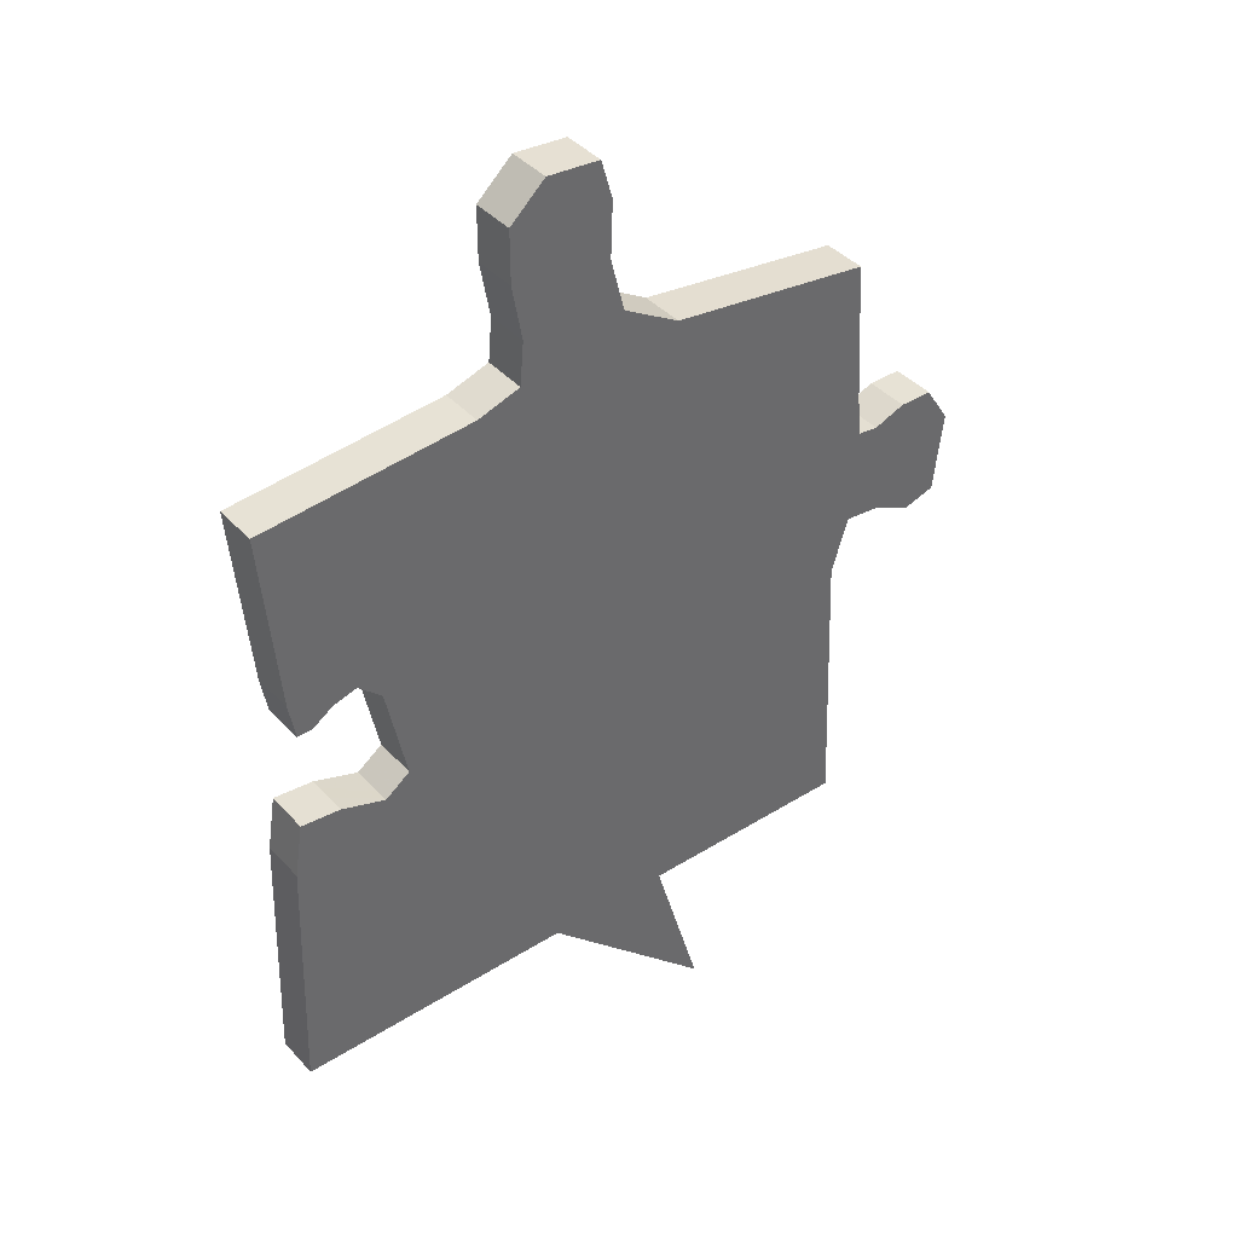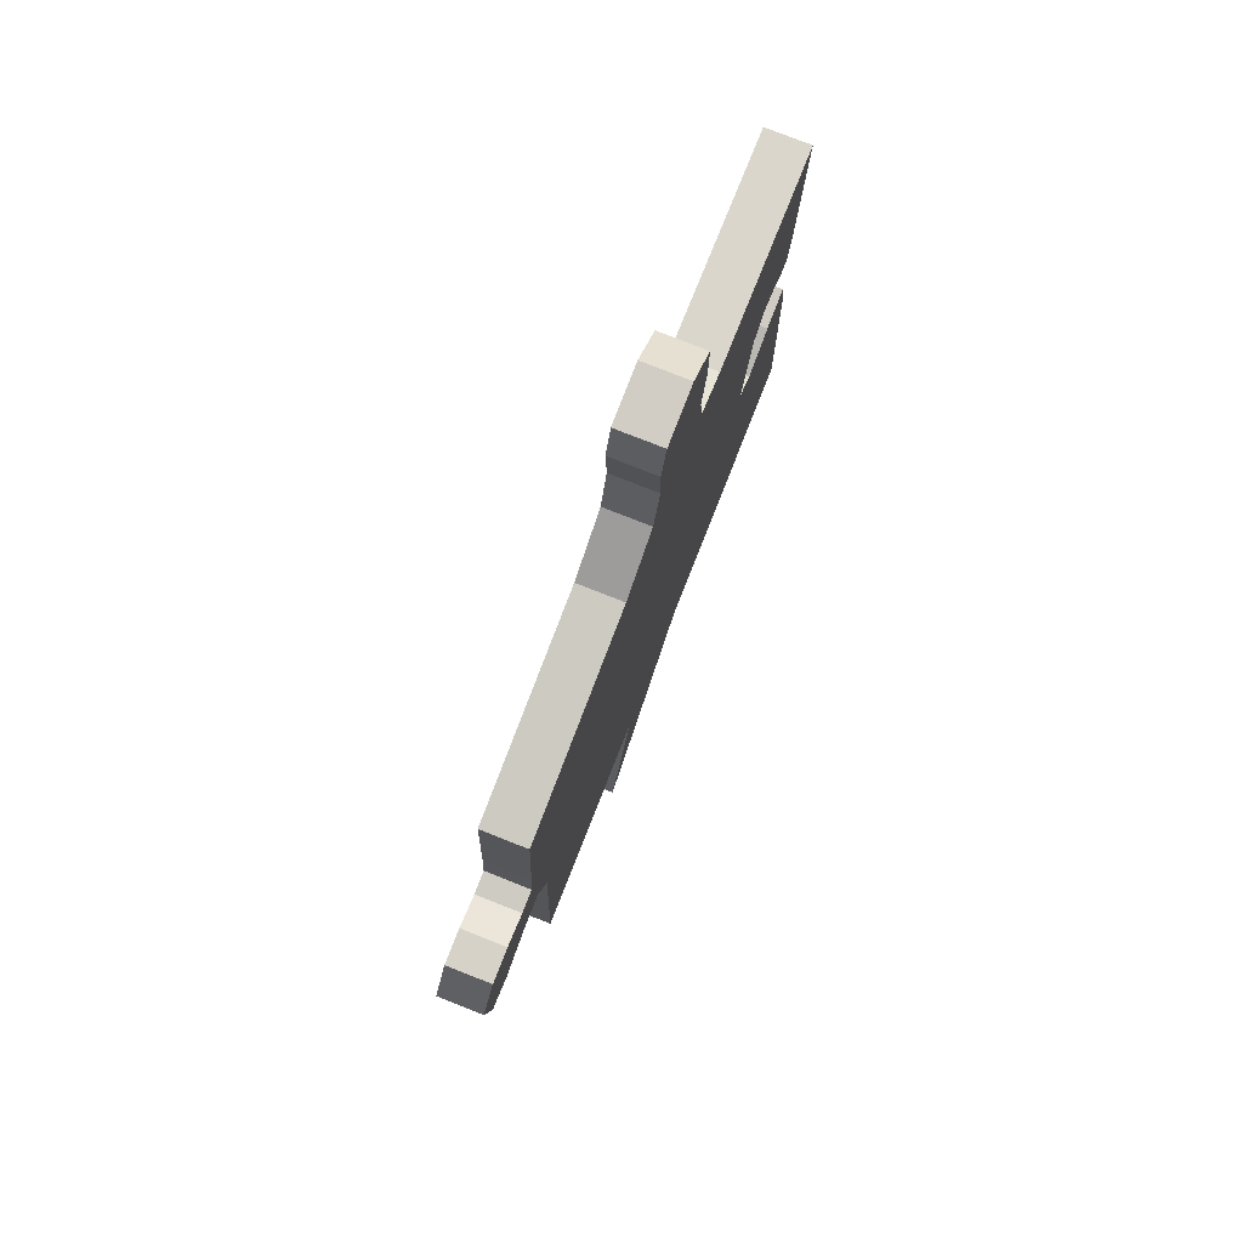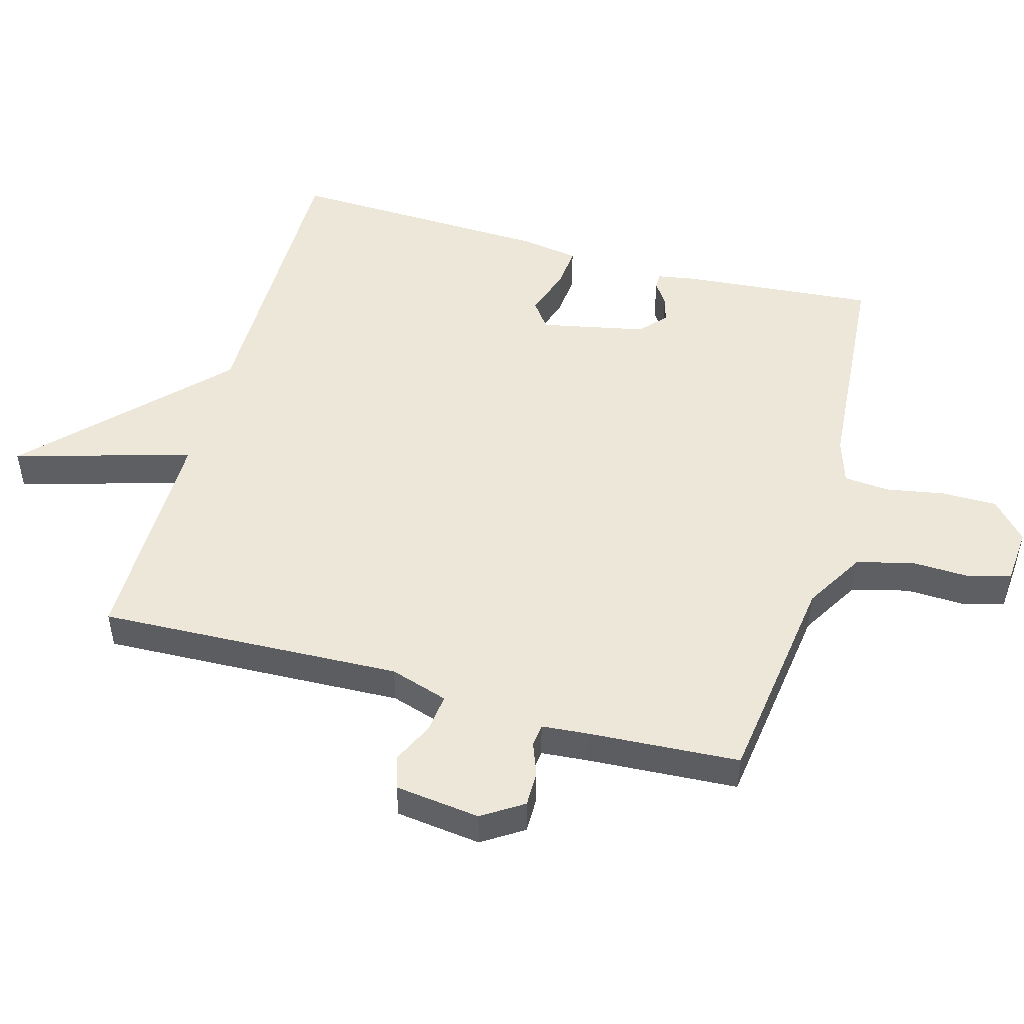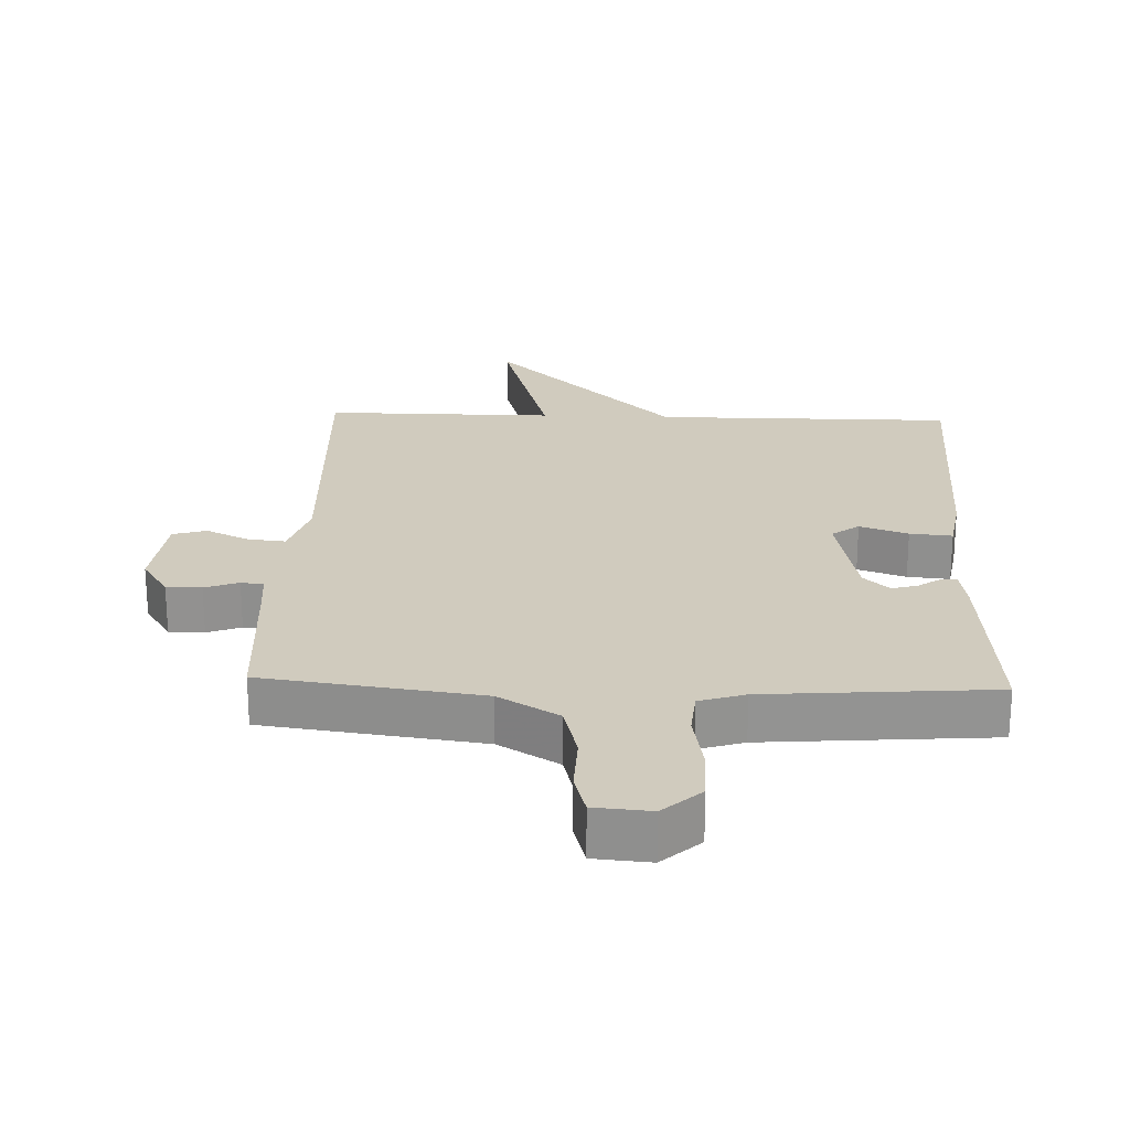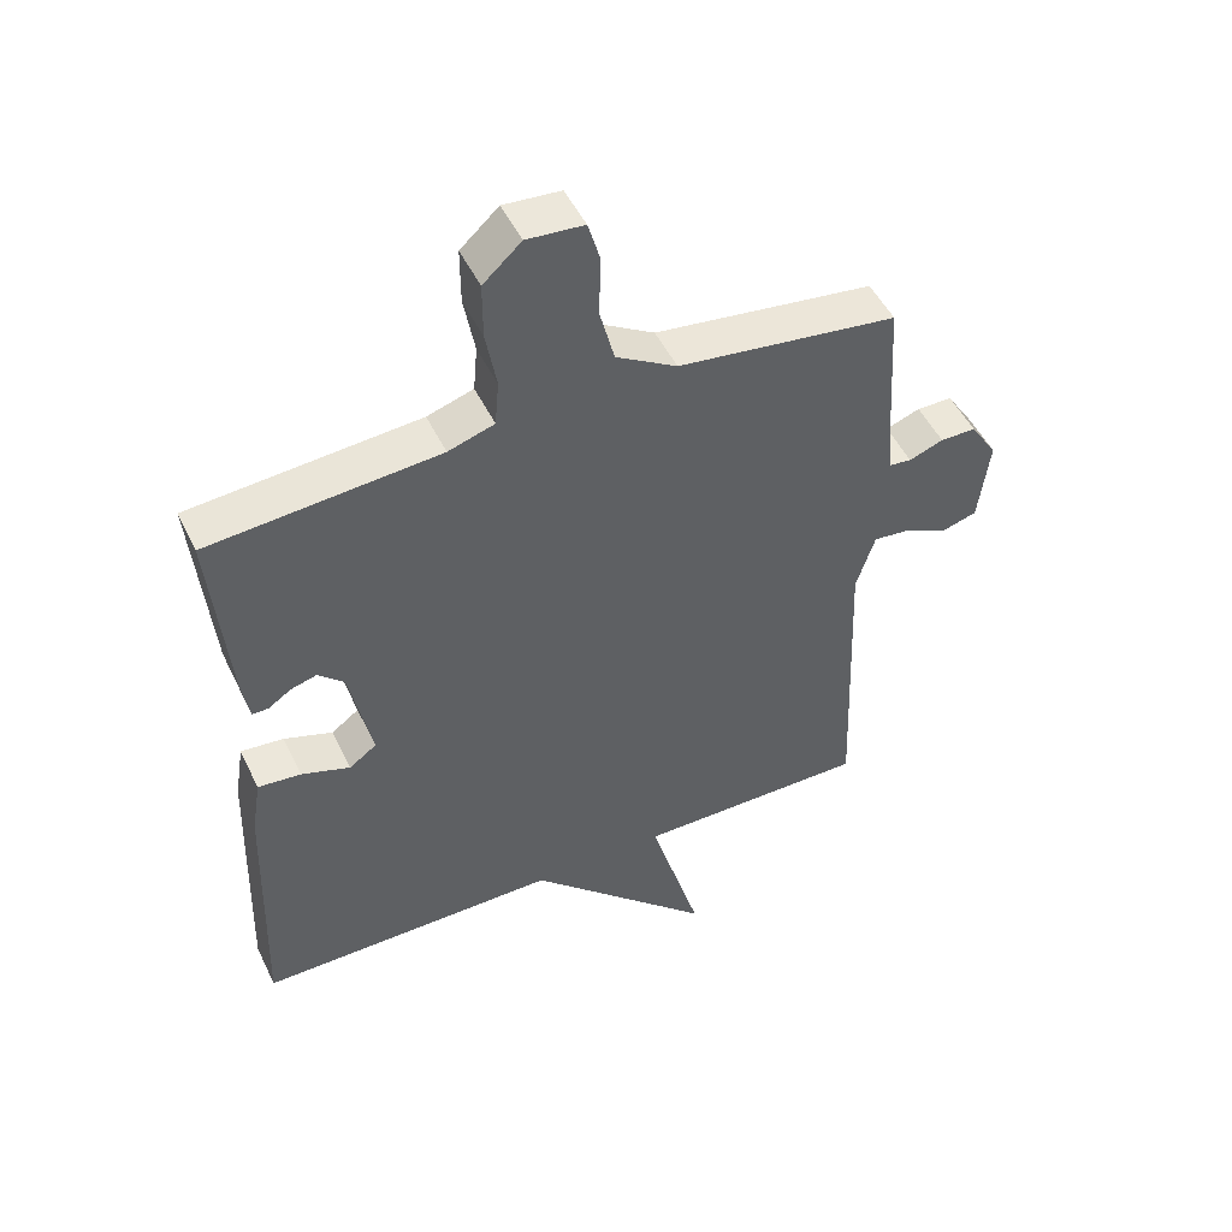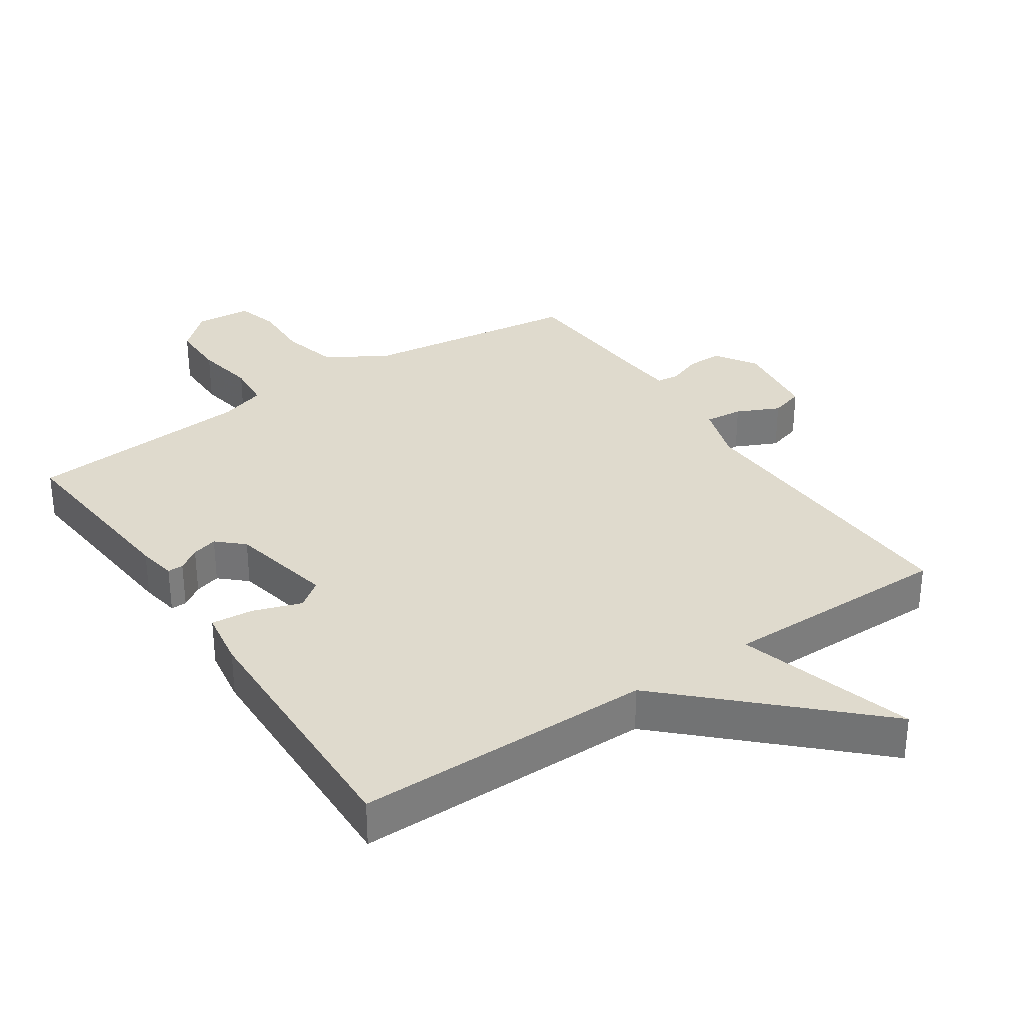
<metadata>
{"format":"obj","ext":"obj","renderer":"f3d","projection":"perspective","resolution":1024,"background":"white","views":[{"elev":40.3,"azim":142.3,"up":"+Z"},{"elev":78.3,"azim":-68.5,"up":"+Z"},{"elev":49.7,"azim":-74.4,"up":"+Y"},{"elev":23.6,"azim":2.1,"up":"+Y"},{"elev":49.6,"azim":154.9,"up":"+Z"},{"elev":32.7,"azim":146.0,"up":"+Y"}]}
</metadata>
<code>
v 0.5 0.07 0.5
v 0.474 0.07 0.207
v 0.464 0.07 0.149
v 0.44 0.07 0.149
v 0.406 0.07 0.172
v 0.367 0.07 0.183
v 0.328 0.07 0.147
v 0.295 0.07 -0.012
v 0.336 0.07 -0.042
v 0.409 0.07 -0.017
v 0.473 0.07 -0.011
v 0.487 0.07 -0.098
v 0.5 0.07 -0.5
v 0.048 0.07 -0.499
v -0.23 0.07 -0.768
v -0.152 0.07 -0.499
v -0.5 0.07 -0.5
v -0.482 0.07 -0.042
v -0.51 0.07 0.046
v -0.567 0.07 0.04
v -0.631 0.07 0.01
v -0.682 0.07 0.025
v -0.698 0.07 0.154
v -0.658 0.07 0.216
v -0.605 0.07 0.216
v -0.554 0.07 0.197
v -0.52 0.07 0.201
v -0.514 0.07 0.271
v -0.5 0.07 0.5
v -0.172 0.07 0.544
v -0.081 0.07 0.598
v -0.059 0.07 0.684
v -0.062 0.07 0.773
v -0.044 0.07 0.836
v 0.041 0.07 0.843
v 0.098 0.07 0.791
v 0.098 0.07 0.707
v 0.082 0.07 0.618
v 0.088 0.07 0.549
v 0.157 0.07 0.527
v 0.5 0 0.5
v 0.474 0 0.207
v 0.464 0 0.149
v 0.44 0 0.149
v 0.406 0 0.172
v 0.367 0 0.183
v 0.328 0 0.147
v 0.295 0 -0.012
v 0.336 0 -0.042
v 0.409 0 -0.017
v 0.473 0 -0.011
v 0.487 0 -0.098
v 0.5 0 -0.5
v 0.048 0 -0.499
v -0.23 0 -0.768
v -0.152 0 -0.499
v -0.5 0 -0.5
v -0.482 0 -0.042
v -0.51 0 0.046
v -0.567 0 0.04
v -0.631 0 0.01
v -0.682 0 0.025
v -0.698 0 0.154
v -0.658 0 0.216
v -0.605 0 0.216
v -0.554 0 0.197
v -0.52 0 0.201
v -0.514 0 0.271
v -0.5 0 0.5
v -0.172 0 0.544
v -0.081 0 0.598
v -0.059 0 0.684
v -0.062 0 0.773
v -0.044 0 0.836
v 0.041 0 0.843
v 0.098 0 0.791
v 0.098 0 0.707
v 0.082 0 0.618
v 0.088 0 0.549
v 0.157 0 0.527
f 36 37 38
f 35 36 38
f 34 35 38
f 33 34 38
f 32 33 38
f 31 32 38 39
f 30 31 39 40
f 40 1 2
f 30 40 2
f 29 30 2
f 28 29 2
f 24 25 26
f 23 24 26
f 22 23 26
f 21 22 26
f 20 21 26
f 19 20 26 27
f 18 19 27 28
f 16 17 18
f 14 15 16
f 14 16 18 28
f 12 13 14
f 11 12 14
f 10 11 14
f 9 10 14
f 8 9 14 28
f 2 3 4 5
f 2 5 6
f 28 2 6
f 7 8 28
f 6 7 28
f 78 77 76
f 78 76 75
f 78 75 74
f 78 74 73
f 78 73 72
f 79 78 72 71
f 80 79 71 70
f 42 41 80
f 42 80 70
f 42 70 69
f 42 69 68
f 66 65 64
f 66 64 63
f 66 63 62
f 66 62 61
f 66 61 60
f 67 66 60 59
f 68 67 59 58
f 58 57 56
f 56 55 54
f 68 58 56 54
f 54 53 52
f 54 52 51
f 54 51 50
f 54 50 49
f 68 54 49 48
f 45 44 43 42
f 46 45 42
f 46 42 68
f 68 48 47
f 68 47 46
f 1 41 42 2
f 2 42 43 3
f 3 43 44 4
f 4 44 45 5
f 5 45 46 6
f 6 46 47 7
f 7 47 48 8
f 8 48 49 9
f 9 49 50 10
f 10 50 51 11
f 11 51 52 12
f 12 52 53 13
f 13 53 54 14
f 14 54 55 15
f 15 55 56 16
f 16 56 57 17
f 17 57 58 18
f 18 58 59 19
f 19 59 60 20
f 20 60 61 21
f 21 61 62 22
f 22 62 63 23
f 23 63 64 24
f 24 64 65 25
f 25 65 66 26
f 26 66 67 27
f 27 67 68 28
f 28 68 69 29
f 29 69 70 30
f 30 70 71 31
f 31 71 72 32
f 32 72 73 33
f 33 73 74 34
f 34 74 75 35
f 35 75 76 36
f 36 76 77 37
f 37 77 78 38
f 38 78 79 39
f 39 79 80 40
f 40 80 41 1

</code>
